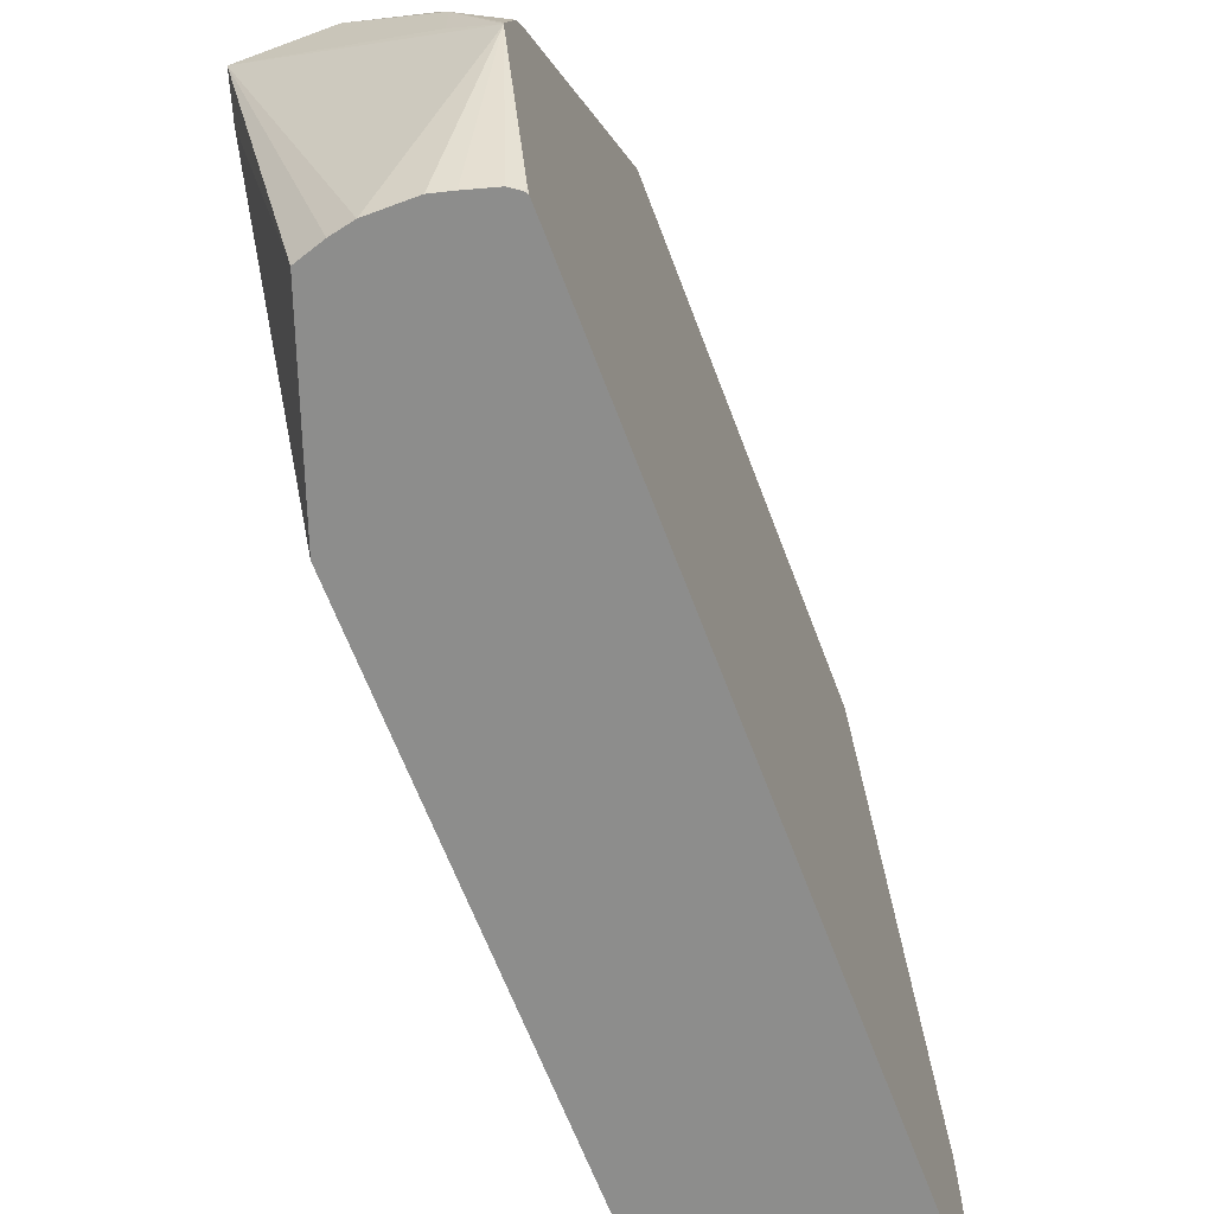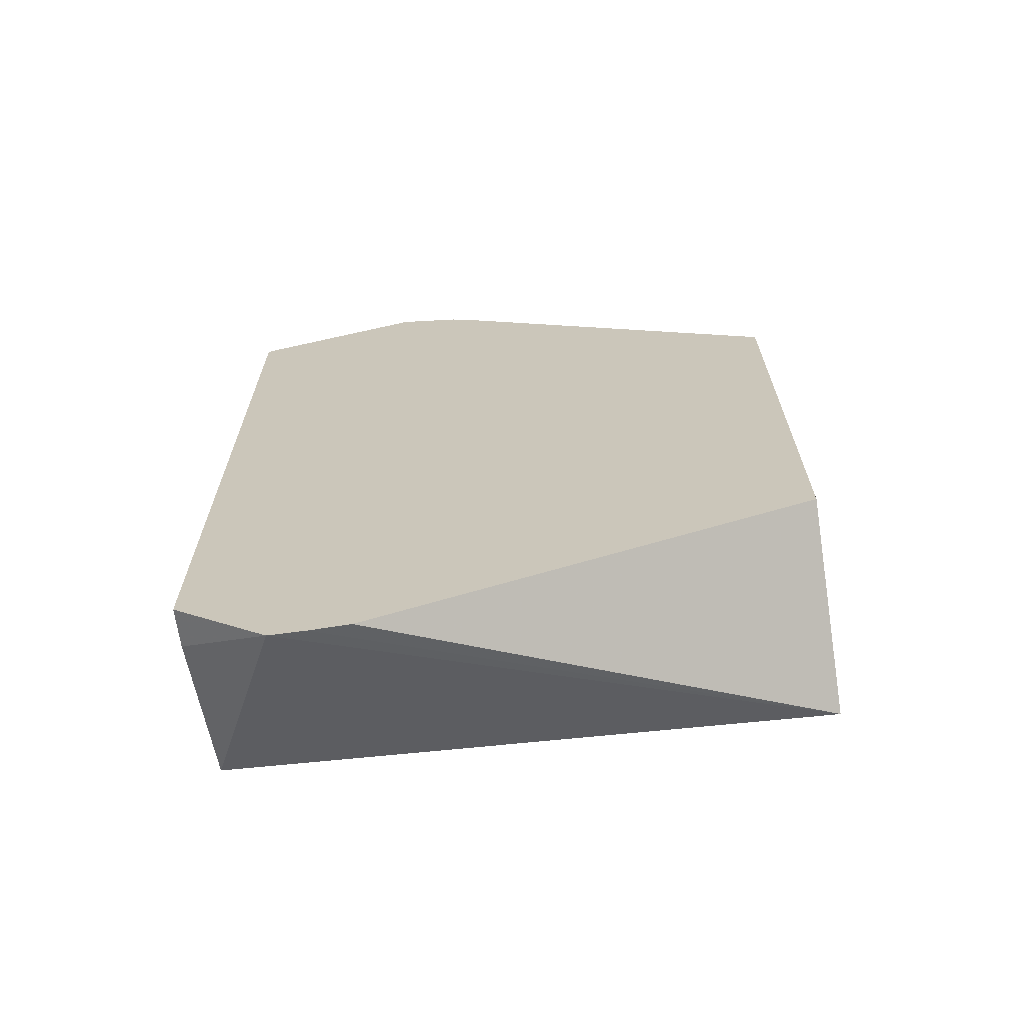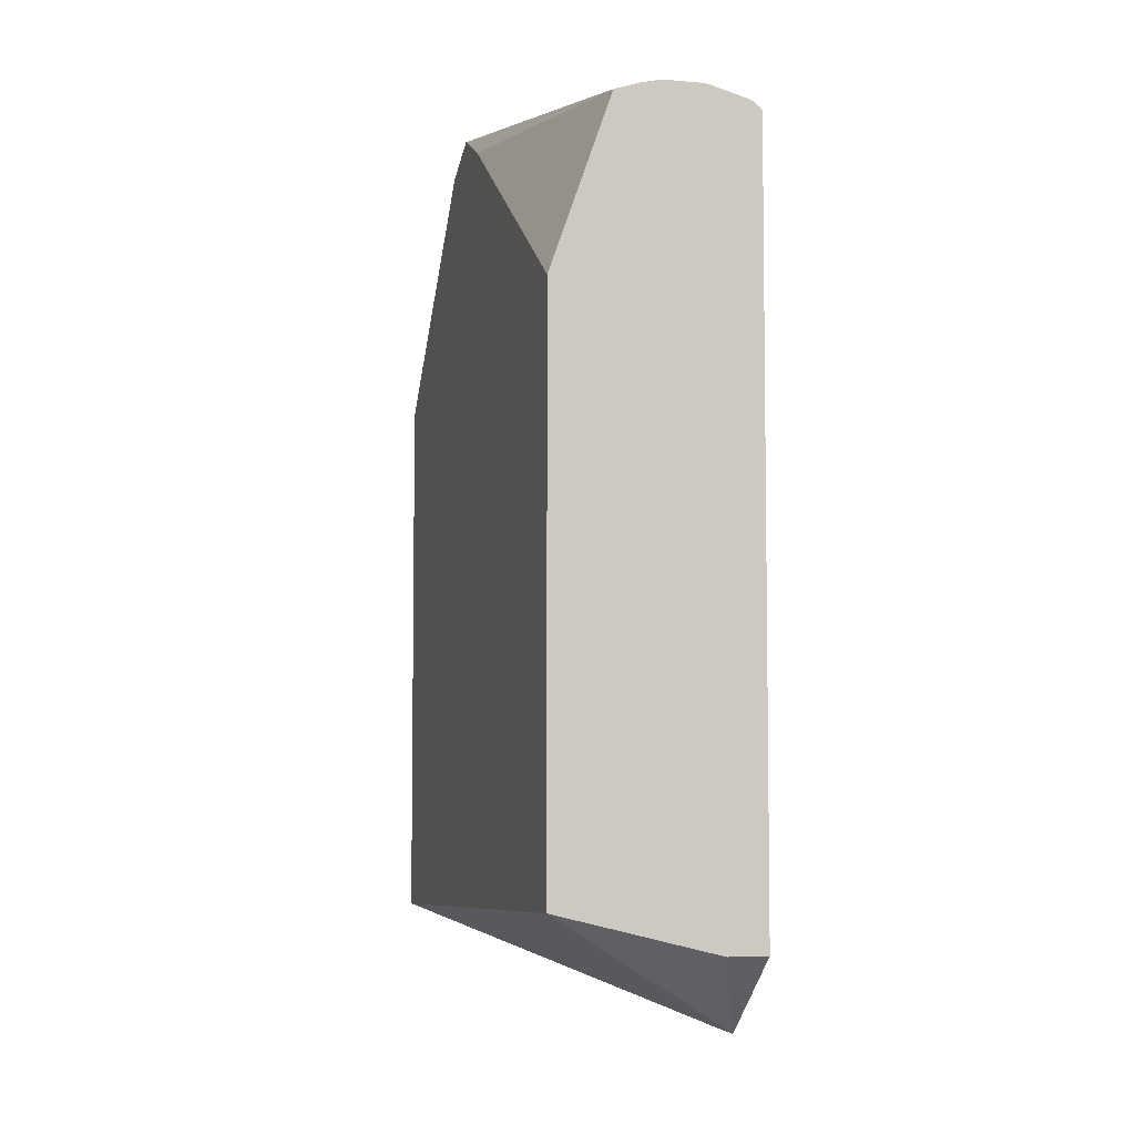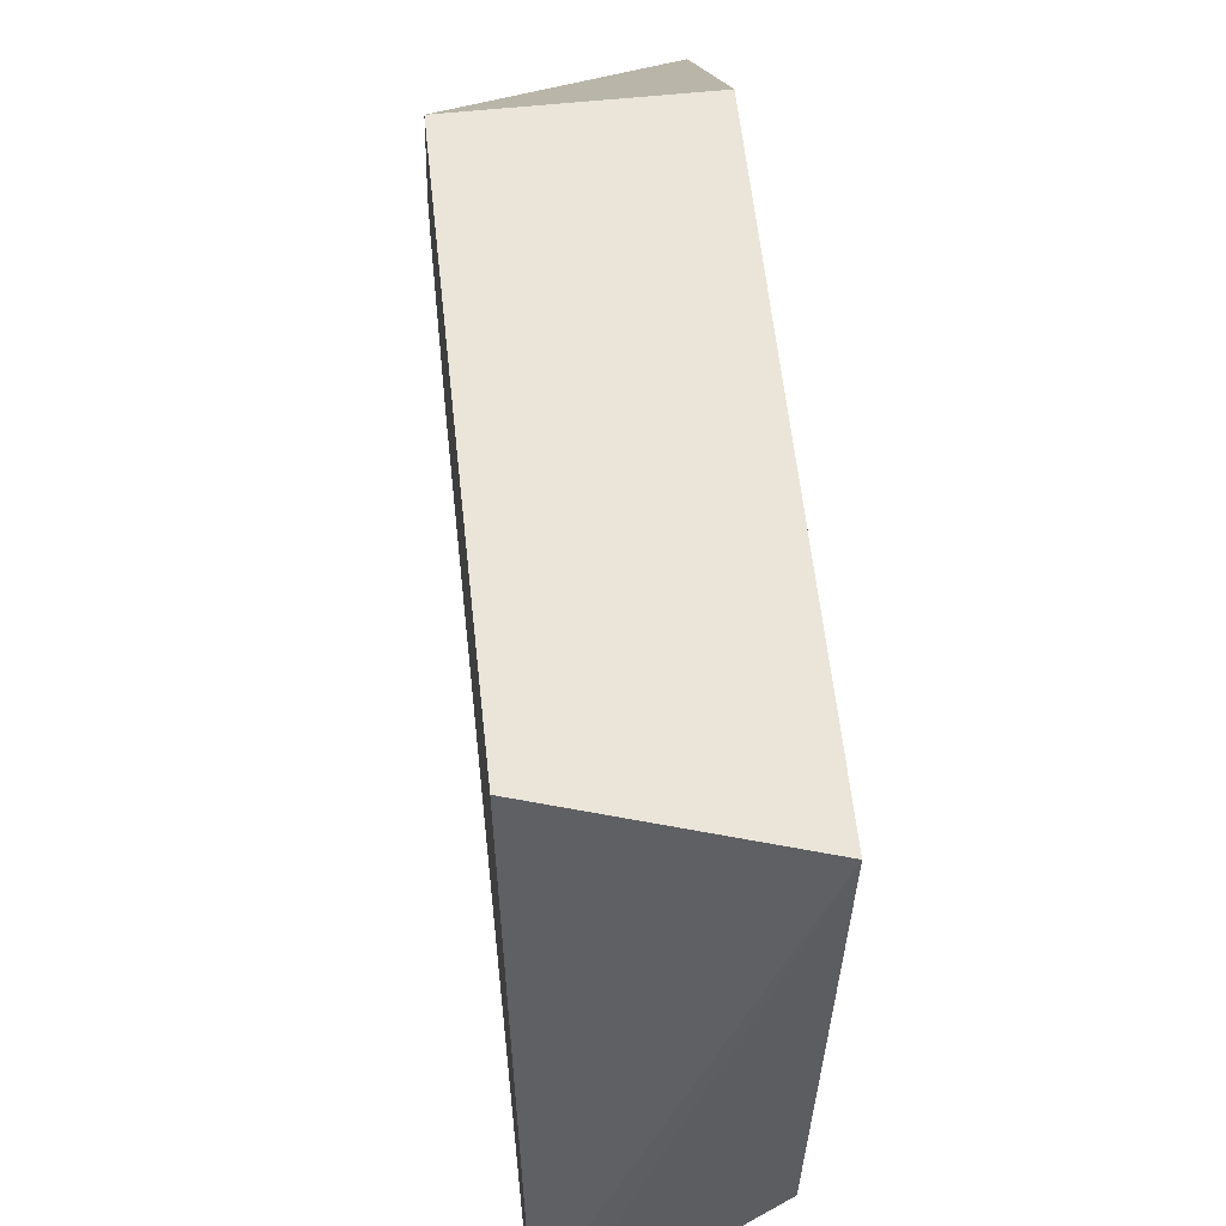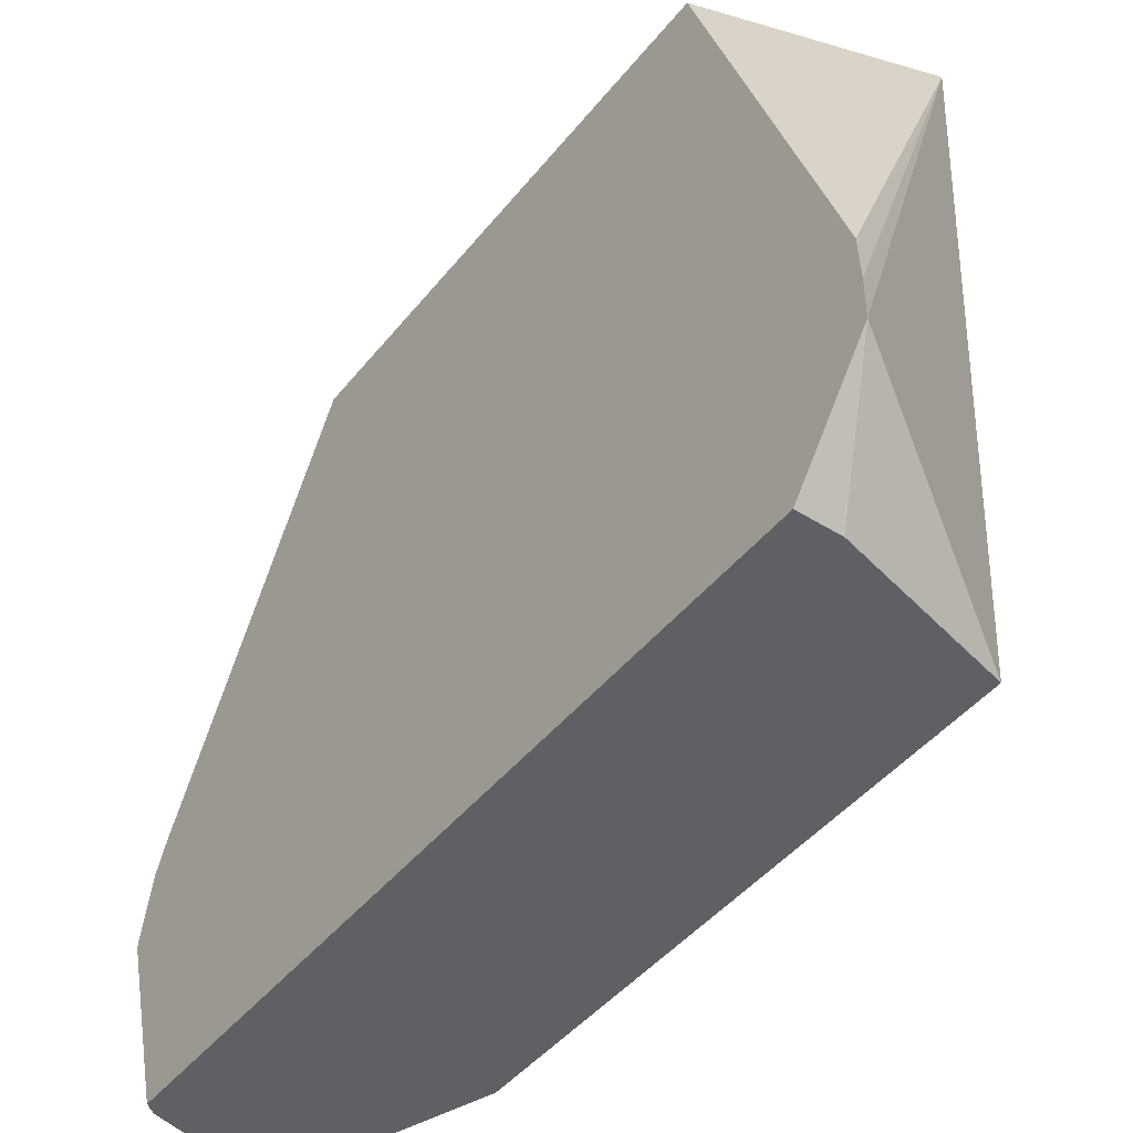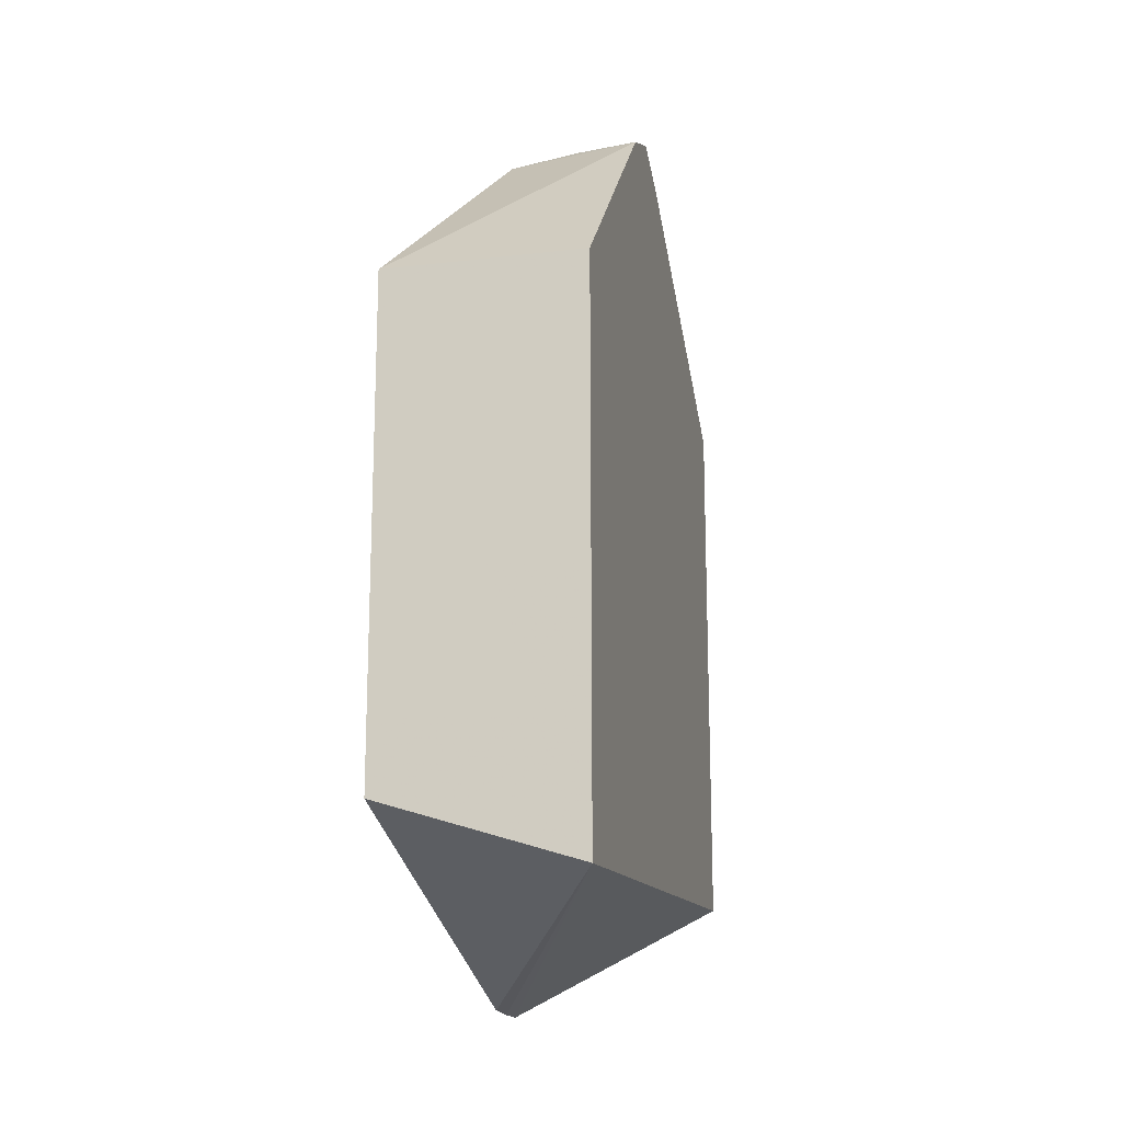
<metadata>
{"format":"obj","ext":"obj","renderer":"f3d","projection":"perspective","resolution":1024,"background":"white","views":[{"elev":-64.4,"azim":20.6,"up":"+Y"},{"elev":-66.6,"azim":97.7,"up":"+Z"},{"elev":-5.3,"azim":-15.0,"up":"+Z"},{"elev":59.0,"azim":173.9,"up":"+Y"},{"elev":-45.0,"azim":144.0,"up":"+Y"},{"elev":-16.4,"azim":-166.5,"up":"+Z"}]}
</metadata>
<code>
v 0.2981 0.1608 -0.05585
v 0.3162 0.2059 -0.09219
v 0.3162 0.1608 -0.05585
v 0.2237 0.1608 -0.03724
v 0.2237 0.4431 -0.05165
v 0.3162 0.2231 -0.09219
v 0.3162 0.1608 0.2919
v 0.2237 0.1608 0.2168
v 0.3162 0.4431 -0.02303
v 0.3162 0.2419 -0.09123
v 0.2237 0.4431 0.2049
v 0.3162 0.1636 0.2933
v 0.3154 0.1608 0.2931
v 0.2516 0.1608 0.2957
v 0.2237 0.2918 0.3042
v 0.3162 0.4431 0.2049
v 0.2237 0.3427 0.3055
v 0.3162 0.2417 0.3165
v 0.3113 0.1608 0.2961
v 0.2632 0.1608 0.2994
v 0.2237 0.3167 0.3167
v 0.2237 0.3042 0.3104
v 0.2887 0.326 0.3074
v 0.3043 0.3043 0.3042
v 0.3162 0.2843 0.3029
v 0.2608 0.3167 0.3167
v 0.2546 0.3291 0.3104
v 0.3162 0.2422 0.3165
v 0.2725 0.1608 0.3015
v 0.2912 0.1608 0.3015
v 0.2994 0.1608 0.2994
v 0.2981 0.2608 0.3167
v 0.2794 0.2981 0.3167
v 0.2981 0.2794 0.3167
v 0.3162 0.2721 0.3093
v 0.3162 0.2446 0.3162
f 17 21 26
f 17 26 27
f 17 27 23
f 18 28 21
f 16 24 25
f 16 23 24
f 12 18 13
f 14 22 15
f 14 21 22
f 14 20 21
f 13 18 19
f 8 14 15
f 18 21 29
f 16 17 23
f 18 29 30
f 28 36 34
f 18 31 19
f 7 12 13
f 34 36 35
f 28 34 32
f 24 35 25
f 23 35 24
f 23 34 35
f 18 30 31
f 23 33 34
f 23 27 26
f 21 33 26
f 21 34 33
f 21 32 34
f 21 28 32
f 20 29 21
f 23 26 33
f 5 16 9
f 11 17 16
f 5 10 6
f 2 6 10
f 2 5 6
f 1 4 2
f 1 8 4
f 1 14 8
f 1 20 14
f 2 10 9
f 1 29 20
f 1 31 30
f 1 13 19
f 1 7 13
f 1 3 7
f 1 2 3
f 5 11 16
f 1 30 29
f 2 9 16
f 1 19 31
f 2 25 35
f 5 9 10
f 2 16 25
f 4 11 5
f 4 21 17
f 4 22 21
f 4 15 22
f 4 8 15
f 4 17 11
f 2 7 3
f 2 12 7
f 2 18 12
f 2 35 36
f 2 28 18
f 2 4 5
f 2 36 28

</code>
